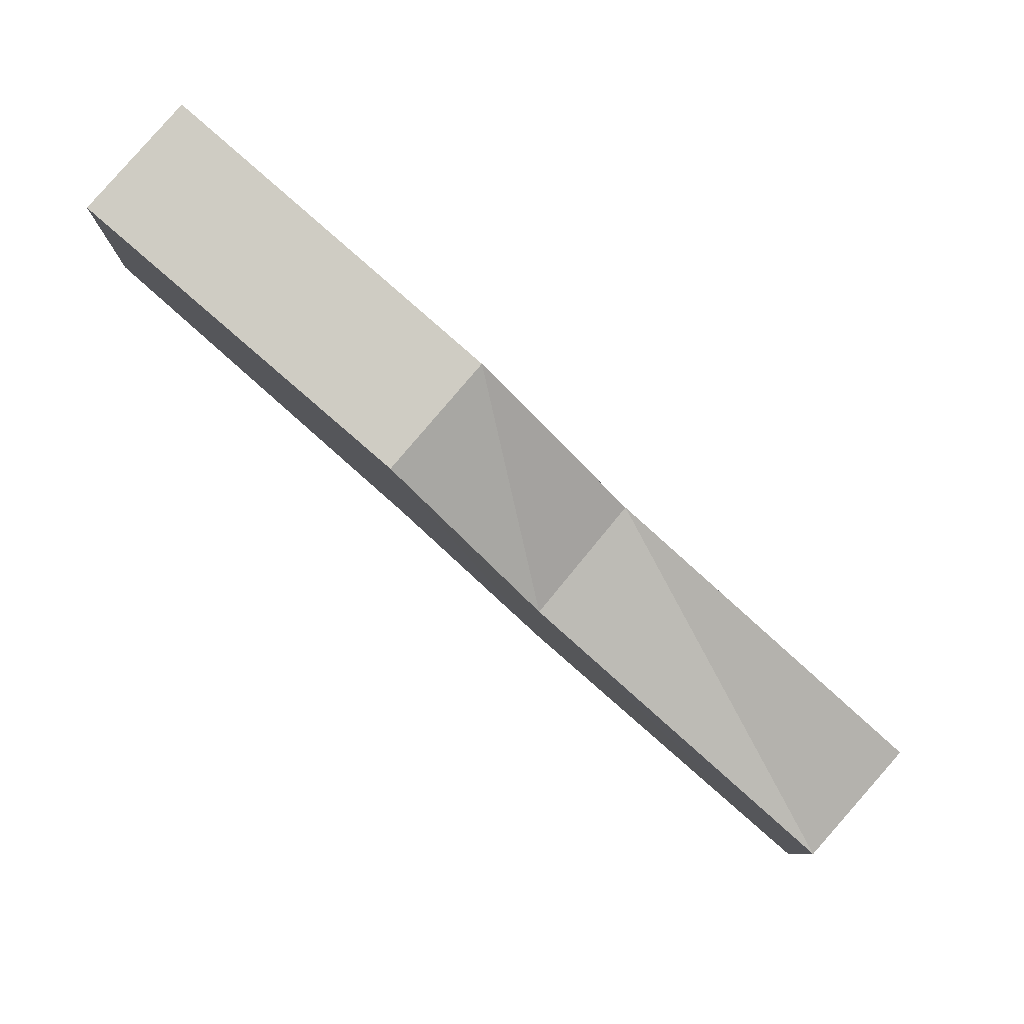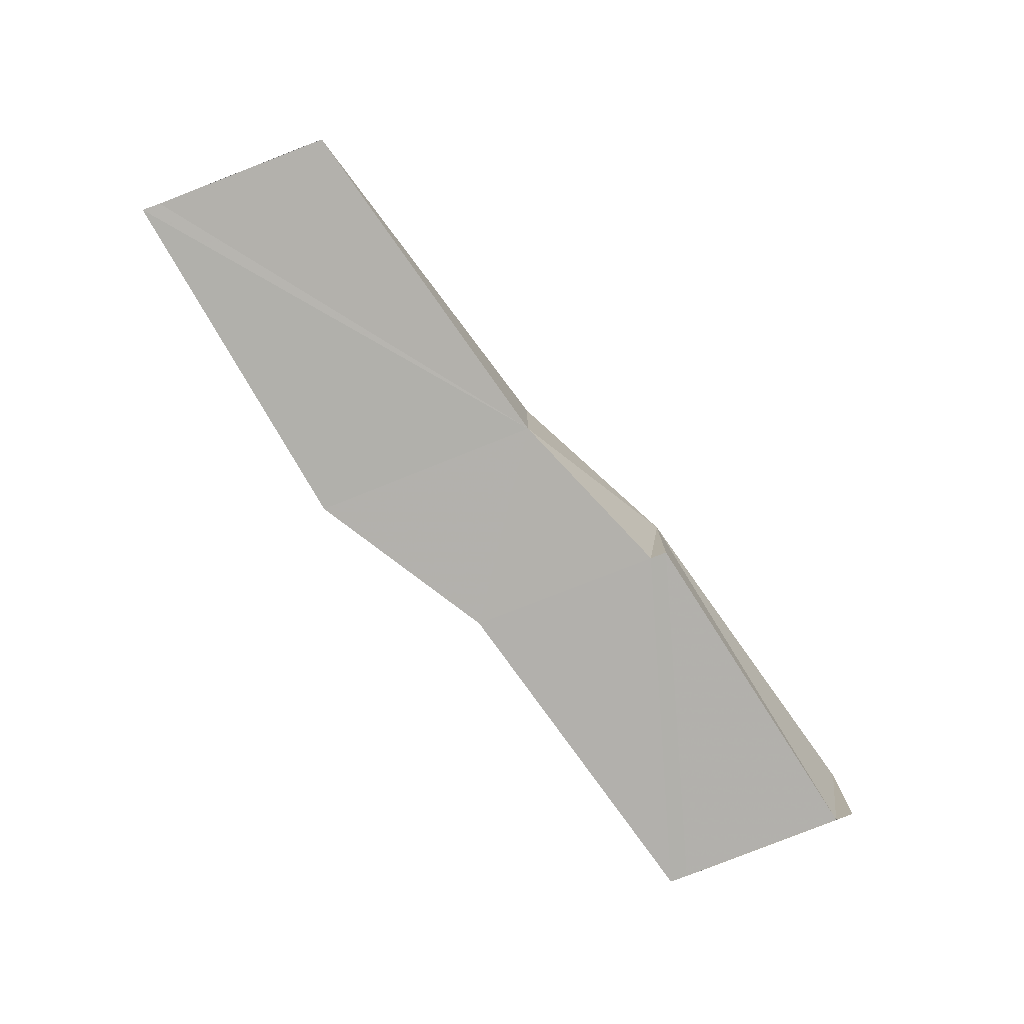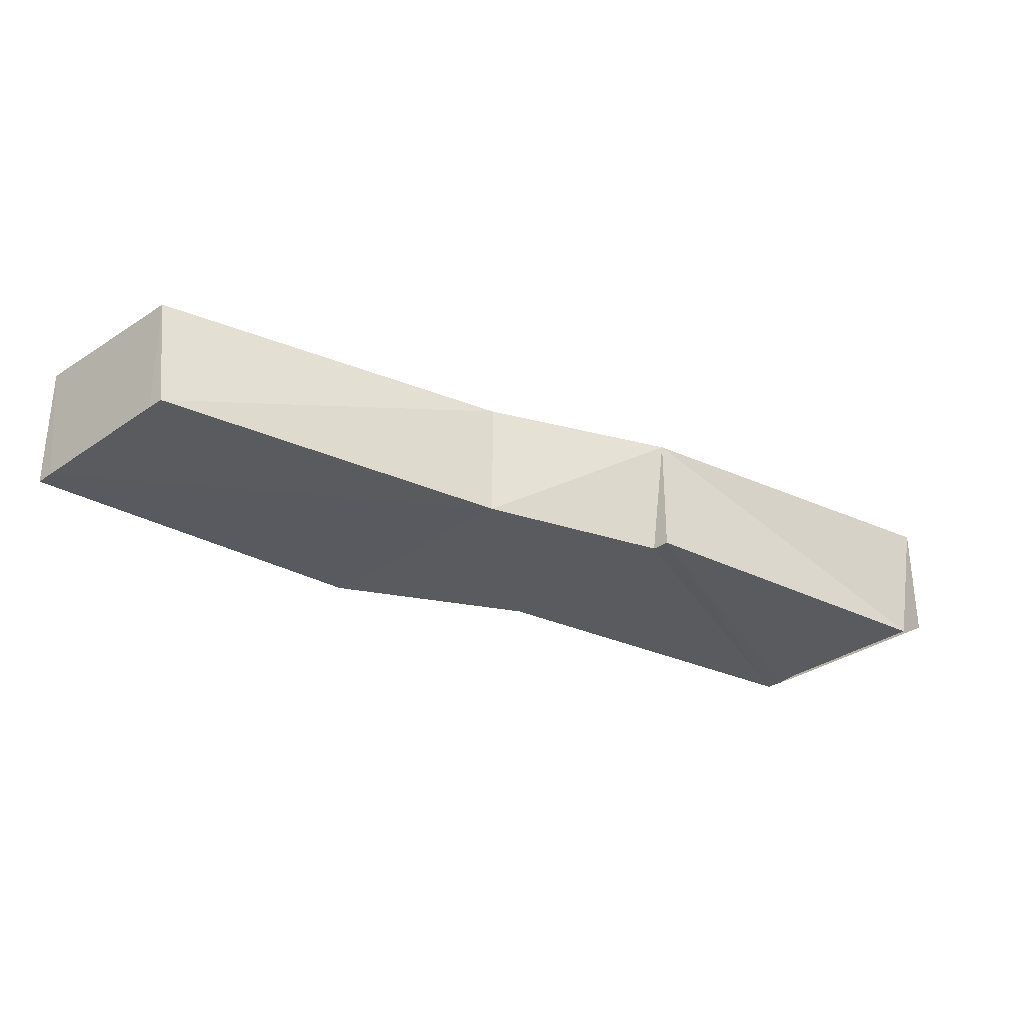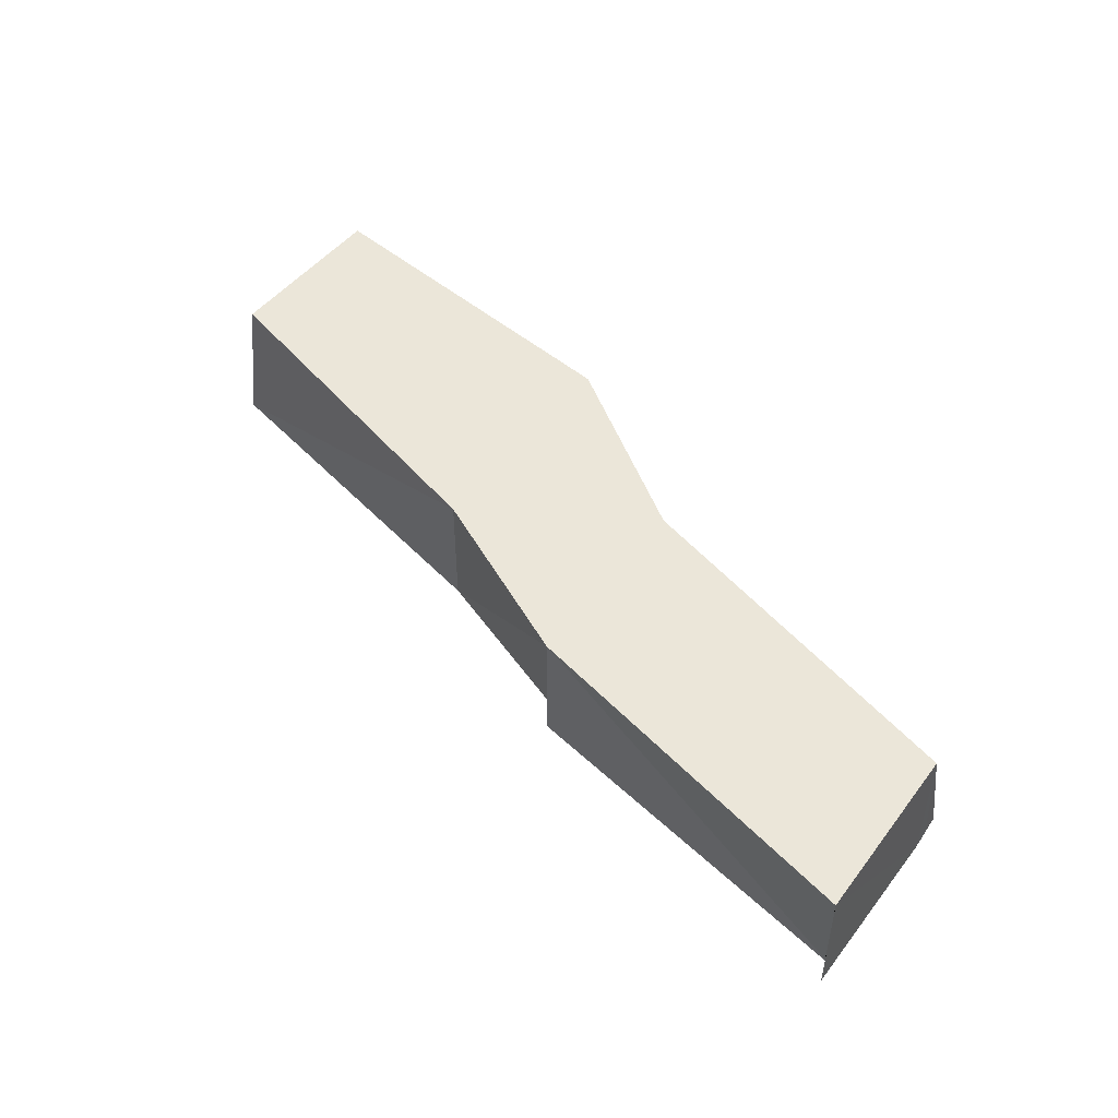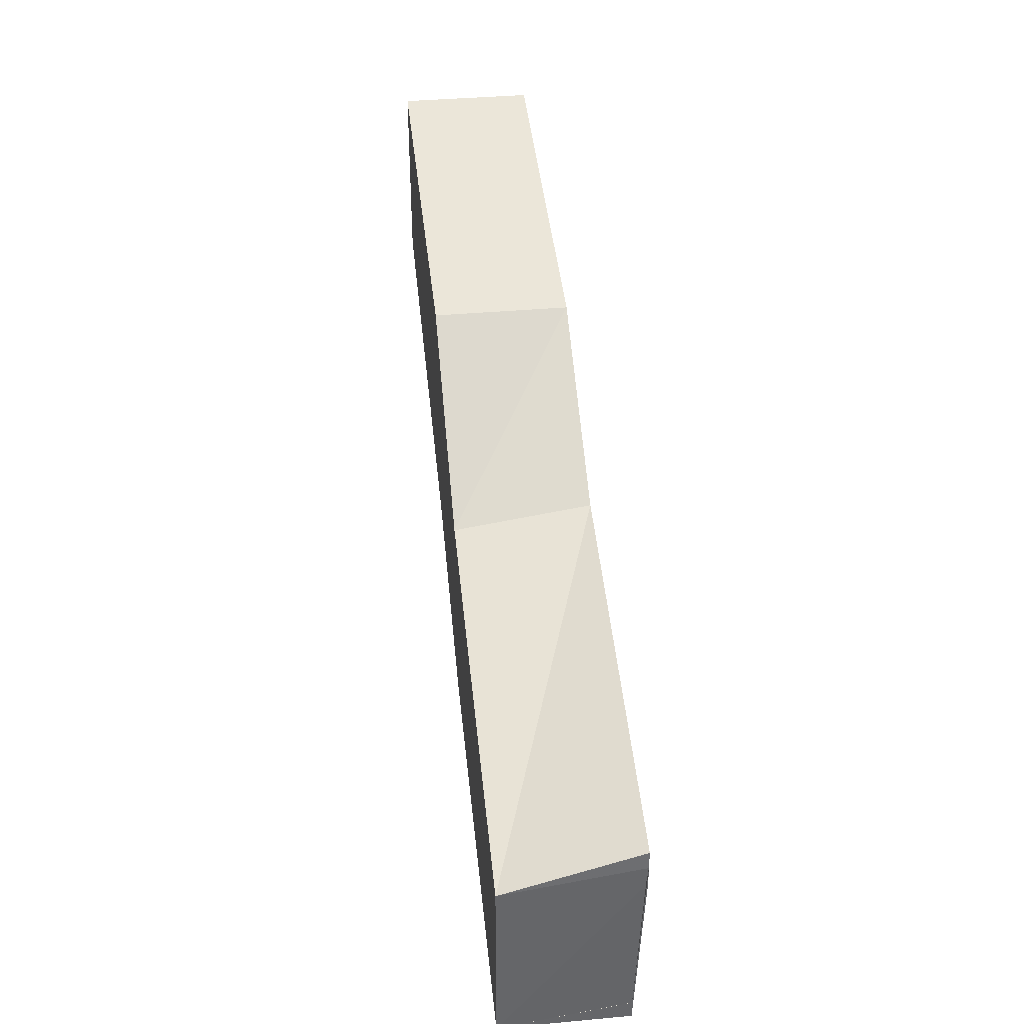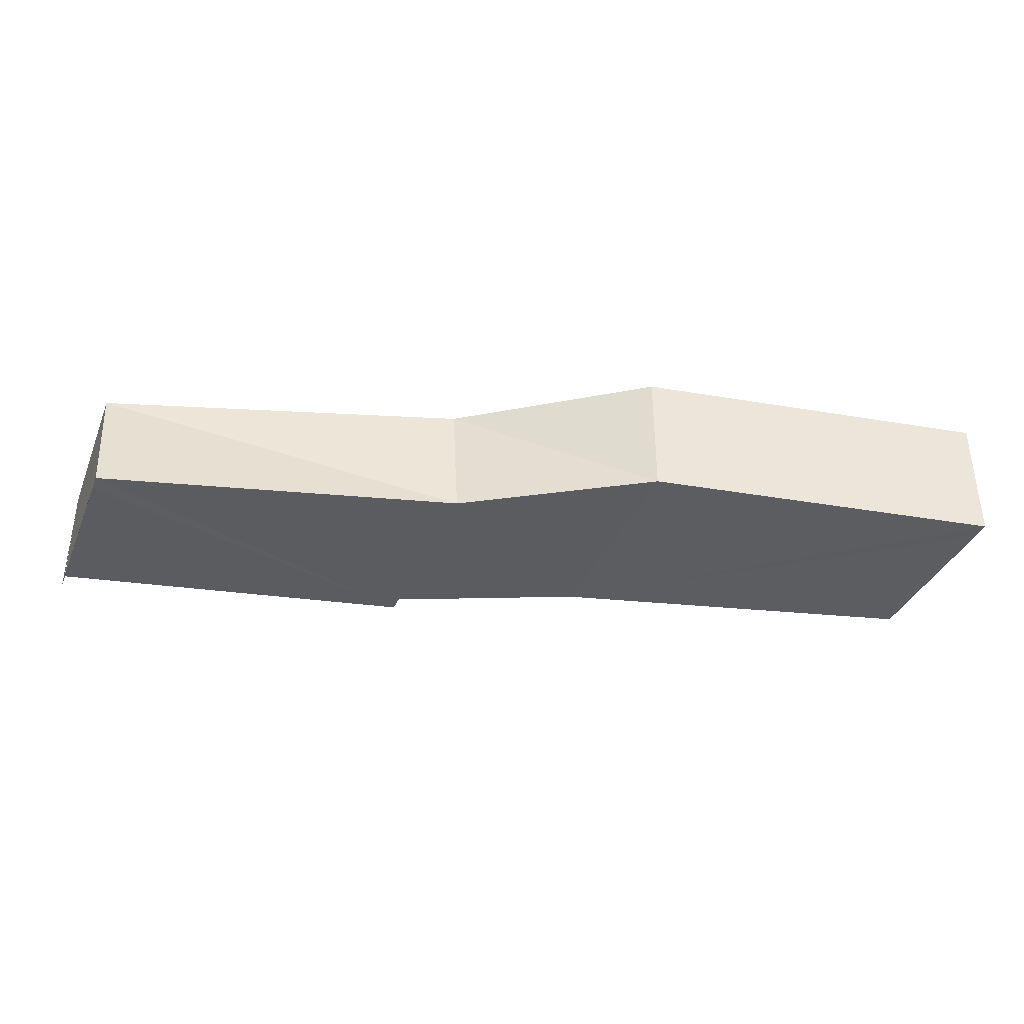
<metadata>
{"format":"obj","ext":"obj","renderer":"f3d","projection":"perspective","resolution":1024,"background":"white","views":[{"elev":79.9,"azim":40.0,"up":"+Y"},{"elev":-77.4,"azim":-68.7,"up":"+Z"},{"elev":-30.7,"azim":-47.1,"up":"+Z"},{"elev":47.7,"azim":35.3,"up":"+Z"},{"elev":38.2,"azim":83.5,"up":"+Y"},{"elev":-37.5,"azim":159.2,"up":"+Z"}]}
</metadata>
<code>
v -101181 -8.877e+04 1.475
v -101181 -8.877e+04 1.474
v -101181 -8.877e+04 1.438
v -101181 -8.877e+04 1.475
v -101181 -8.877e+04 1.438
v -101181 -8.877e+04 1.434
v -101181 -8.877e+04 2.155
v -101181 -8.877e+04 1.438
v -101181 -8.877e+04 1.438
v -101181 -8.877e+04 2.155
v -101181 -8.877e+04 2.155
v -101181 -8.877e+04 1.438
v -101181 -8.877e+04 2.155
v -101181 -8.877e+04 1.475
v -101181 -8.877e+04 1.438
v -101181 -8.877e+04 2.155
v -101181 -8.877e+04 1.474
v -101181 -8.877e+04 1.475
v -101181 -8.877e+04 2.155
v -101181 -8.877e+04 1.474
v -101181 -8.877e+04 1.474
v -101181 -8.877e+04 2.155
v -101179 -8.877e+04 2.155
v -101181 -8.877e+04 1.474
v -101179 -8.877e+04 2.155
v -101179 -8.877e+04 1.474
v -101181 -8.877e+04 1.474
v -101179 -8.877e+04 2.155
v -101179 -8.877e+04 1.474
v -101179 -8.877e+04 1.474
v -101181 -8.877e+04 1.434
v -101179 -8.877e+04 1.474
v -101179 -8.877e+04 1.474
v -101181 -8.877e+04 1.434
v -101181 -8.877e+04 1.434
v -101179 -8.877e+04 1.474
v -101181 -8.877e+04 1.434
v -101181 -8.877e+04 1.438
v -101179 -8.877e+04 1.474
v -101181 -8.877e+04 1.434
v -101181 -8.877e+04 1.438
v -101181 -8.877e+04 1.474
v -101179 -8.877e+04 1.474
v -101181 -8.877e+04 1.438
v -101181 -8.877e+04 1.434
v -101179 -8.877e+04 1.434
v -101179 -8.877e+04 2.155
v -101181 -8.877e+04 1.434
v -101179 -8.877e+04 2.155
v -101181 -8.877e+04 2.155
v -101181 -8.877e+04 1.434
v -101179 -8.877e+04 2.155
v -101181 -8.877e+04 2.155
v -101181 -8.877e+04 1.434
v -101181 -8.877e+04 1.434
v -101181 -8.877e+04 2.155
v -101179 -8.877e+04 1.434
v -101178 -88768 1.433
v -101178 -8.877e+04 2.155
v -101179 -8.877e+04 1.434
v -101178 -8.877e+04 2.155
v -101179 -8.877e+04 2.155
v -101179 -8.877e+04 1.434
v -101178 -8.877e+04 2.155
v -101179 -8.877e+04 1.434
v -101181 -8.877e+04 1.434
v -101179 -8.877e+04 1.474
v -101179 -8.877e+04 1.434
v -101178 -88768 1.433
v -101179 -8.877e+04 1.434
v -101179 -8.877e+04 1.474
v -101178 -88768 1.433
v -101179 -8.877e+04 1.474
v -101178 -8.877e+04 1.474
v -101178 -88768 1.433
v -101179 -8.877e+04 1.474
v -101178 -8.877e+04 1.474
v -101176 -8.877e+04 1.433
v -101178 -88768 1.433
v -101178 -8.877e+04 1.474
v -101179 -8.877e+04 1.474
v -101179 -8.877e+04 1.474
v -101179 -8.877e+04 2.155
v -101179 -8.877e+04 1.474
v -101179 -8.877e+04 1.474
v -101179 -8.877e+04 2.155
v -101178 -8.877e+04 2.155
v -101179 -8.877e+04 1.474
v -101178 -8.877e+04 2.155
v -101178 -8.877e+04 1.474
v -101179 -8.877e+04 1.474
v -101178 -8.877e+04 2.155
v -101178 -8.877e+04 2.155
v -101178 -8.877e+04 1.474
v -101178 -8.877e+04 1.474
v -101178 -8.877e+04 2.155
v -101179 -8.877e+04 2.155
v -101181 -8.877e+04 2.155
v -101181 -8.877e+04 2.155
v -101179 -8.877e+04 2.155
v -101181 -8.877e+04 2.155
v -101179 -8.877e+04 2.155
v -101179 -8.877e+04 2.155
v -101181 -8.877e+04 2.155
v -101178 -8.877e+04 2.155
v -101179 -8.877e+04 2.155
v -101179 -8.877e+04 2.155
v -101178 -8.877e+04 2.155
v -101179 -8.877e+04 2.155
v -101178 -8.877e+04 2.155
v -101178 -8.877e+04 2.155
v -101179 -8.877e+04 2.155
v -101176 -8.877e+04 2.155
v -101178 -8.877e+04 2.155
v -101178 -8.877e+04 2.155
v -101176 -8.877e+04 2.155
v -101178 -8.877e+04 2.155
v -101176 -8.877e+04 2.155
v -101176 -8.877e+04 2.155
v -101178 -8.877e+04 2.155
v -101178 -8.877e+04 1.474
v -101176 -8.877e+04 1.474
v -101176 -8.877e+04 1.433
v -101178 -8.877e+04 1.474
v -101176 -8.877e+04 1.433
v -101176 -8.877e+04 1.433
v -101178 -8.877e+04 1.474
v -101176 -8.877e+04 1.433
v -101176 -8.877e+04 1.433
v -101178 -8.877e+04 1.474
v -101178 -8.877e+04 1.474
v -101176 -8.877e+04 1.433
v -101176 -8.877e+04 1.433
v -101176 -8.877e+04 1.432
v -101176 -8.877e+04 2.155
v -101176 -8.877e+04 1.433
v -101176 -8.877e+04 2.155
v -101176 -8.877e+04 1.433
v -101176 -8.877e+04 1.433
v -101176 -8.877e+04 2.155
v -101176 -8.877e+04 2.155
v -101178 -8.877e+04 2.155
v -101178 -88768 1.433
v -101176 -8.877e+04 2.155
v -101178 -88768 1.433
v -101176 -8.877e+04 1.433
v -101176 -8.877e+04 2.155
v -101178 -88768 1.433
v -101176 -8.877e+04 1.433
v -101176 -8.877e+04 1.433
v -101176 -8.877e+04 2.155
v -101176 -8.877e+04 1.433
v -101176 -8.877e+04 1.474
v -101178 -8.877e+04 1.474
v -101178 -8.877e+04 2.155
v -101176 -8.877e+04 1.474
v -101178 -8.877e+04 2.155
v -101176 -8.877e+04 2.155
v -101176 -8.877e+04 1.474
v -101178 -8.877e+04 2.155
v -101176 -8.877e+04 1.473
v -101176 -8.877e+04 1.474
v -101176 -8.877e+04 2.155
v -101176 -8.877e+04 1.473
v -101176 -8.877e+04 2.155
v -101176 -8.877e+04 1.473
v -101176 -8.877e+04 1.473
v -101176 -8.877e+04 2.155
v -101176 -8.877e+04 1.432
v -101176 -8.877e+04 1.473
v -101176 -8.877e+04 2.155
v -101176 -8.877e+04 1.432
v -101176 -8.877e+04 2.155
v -101176 -8.877e+04 2.155
v -101176 -8.877e+04 1.432
v -101176 -8.877e+04 2.155
v -101176 -8.877e+04 1.433
v -101176 -8.877e+04 1.474
v -101176 -8.877e+04 1.473
v -101176 -8.877e+04 1.433
v -101176 -8.877e+04 1.473
v -101176 -8.877e+04 1.433
v -101176 -8.877e+04 1.433
v -101176 -8.877e+04 1.473
v -101176 -8.877e+04 1.433
v -101176 -8.877e+04 1.473
v -101176 -8.877e+04 1.473
v -101176 -8.877e+04 1.433
v -101176 -8.877e+04 1.473
v -101176 -8.877e+04 1.432
v -101176 -8.877e+04 1.433
v -101176 -8.877e+04 1.473
f 1 2 3 4
f 5 6 7 8
f 9 10 11 12
f 13 14 15 16
f 17 18 19 20
f 21 22 23 24
f 25 26 27 28
f 29 30 31 32
f 33 34 35 36
f 37 38 39 40
f 41 42 43 44
f 45 46 47 48
f 49 50 51 52
f 53 54 55 56
f 57 58 59 60
f 61 62 63 64
f 65 66 67 68
f 69 70 71 72
f 73 74 75 76
f 77 78 79 80
f 81 82 83 84
f 85 86 87 88
f 89 90 91 92
f 93 94 95 96
f 97 98 99 100
f 101 102 103 104
f 105 106 107 108
f 109 110 111 112
f 113 114 115 116
f 117 118 119 120
f 121 122 123 124
f 125 126 127 128
f 129 130 131 132
f 133 134 135 136
f 137 138 139 140
f 141 142 143 144
f 145 146 147 148
f 149 150 151 152
f 153 154 155 156
f 157 158 159 160
f 161 162 163 164
f 165 166 167 168
f 169 170 171 172
f 173 174 175 176
f 177 178 179 180
f 181 182 183 184
f 185 186 187 188
f 189 190 191 192

</code>
